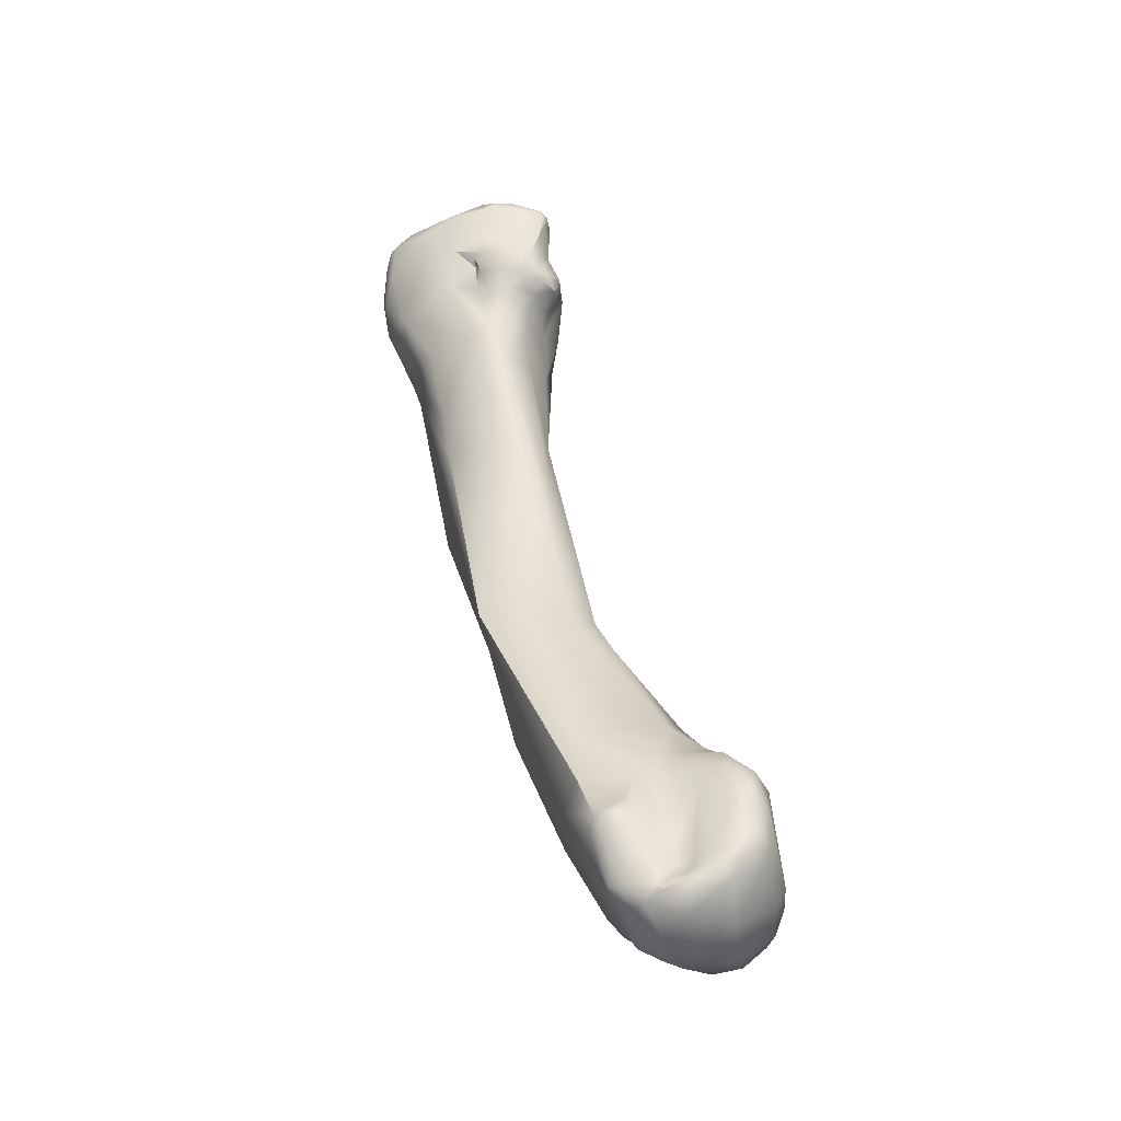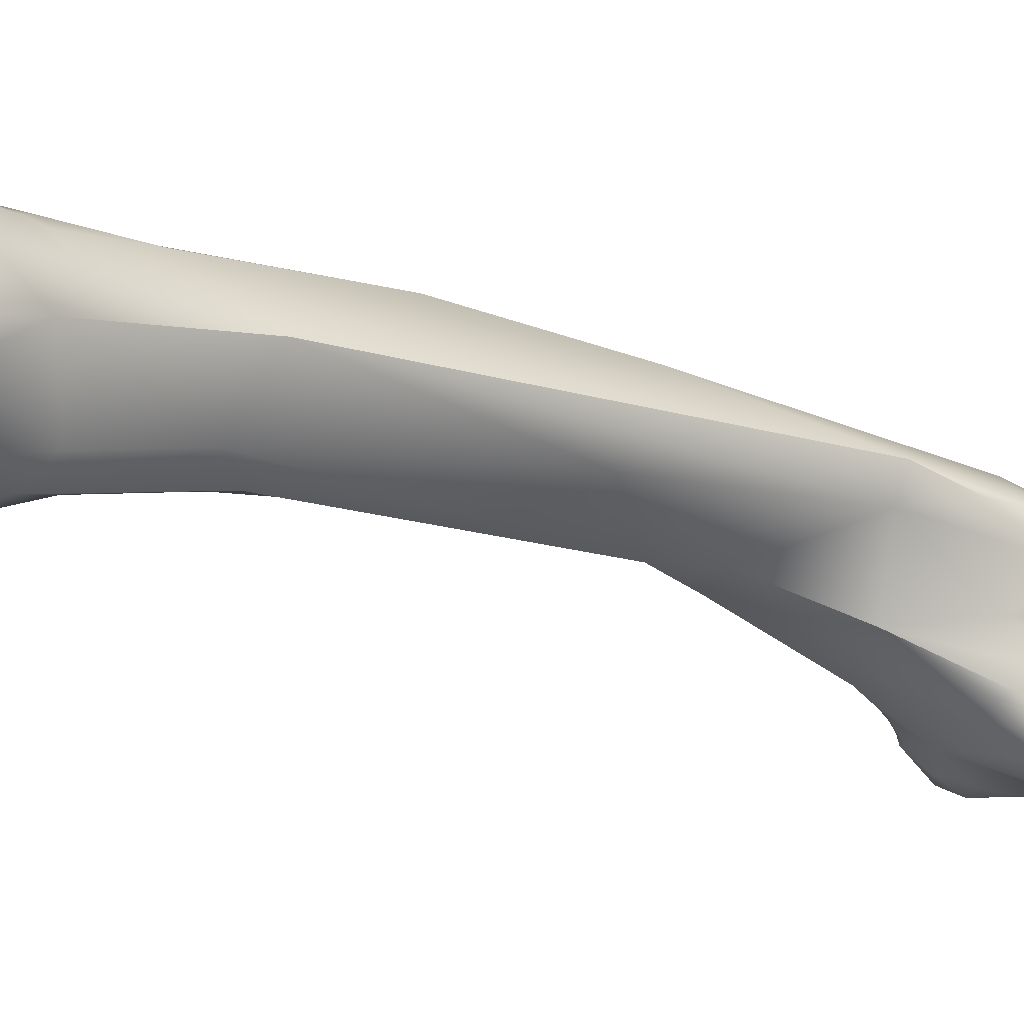
<metadata>
{"format":"obj","ext":"obj","renderer":"f3d","projection":"perspective","resolution":1024,"background":"white","views":[{"elev":-56.4,"azim":-76.5,"up":"+Z"},{"elev":-2.2,"azim":46.2,"up":"+Y"}]}
</metadata>
<code>
v 261.8 -126.9 783.4
v 262 -126.9 784.6
v 261.9 -128.1 784.1
v 261.9 -124.3 783.4
v 263 -127.9 785.4
v 263.8 -128.1 785.7
v 263.7 -122.5 785.2
v 263 -120.6 784.1
v 263.7 -119.2 784.1
v 264 -118.6 783.8
v 262.7 -130 783.4
v 263.3 -130.1 785.1
v 263.1 -131.1 783.6
v 263.4 -131.4 784.1
v 263.8 -129.9 785.5
v 263.8 -130.5 785.3
v 263.8 -131.3 784.7
v 264.2 -131.7 784.4
v 264.6 -129.9 785.5
v 264.5 -130.7 785.4
v 264.5 -131.4 785
v 262.3 -128.3 784.8
v 262.4 -129.4 784.3
v 262.4 -122.6 782.1
v 263.5 -119.1 783.2
v 264 -118.5 783
v 263.5 -131.5 783.4
v 263.4 -131.2 782.9
v 263.8 -131.8 783.4
v 263.8 -131.6 782.9
v 264.2 -131.6 782.7
v 263.8 -130.4 781.2
v 264.3 -131 781.1
v 263.3 -126.9 780.6
v 263.7 -124.3 780.4
v 264.2 -130.5 780.3
v 264 -129.5 778.8
v 264.2 -129.3 778
v 264.5 -130.3 778.6
v 263.7 -126.5 779.4
v 264.2 -125.7 779.3
v 264.6 -127.7 777.6
v 267.1 -126.1 784.9
v 264.4 -118.8 784
v 265.3 -131 785.1
v 265.3 -131.6 784.7
v 265.2 -131.8 783.9
v 266.5 -131.2 784
v 266.8 -130.7 784.4
v 267.5 -129.7 784.6
v 265 -118 783.2
v 265 -117.9 782.4
v 265 -118.4 780.7
v 266.3 -131.4 780.8
v 265.5 -131 779.3
v 265.4 -130.6 777.9
v 266 -131.2 778.7
v 267.3 -132 778.8
v 264.5 -126 778.7
v 264.8 -125.8 778.9
v 264.8 -126.1 777.9
v 265.8 -125.6 777.1
v 265.4 -123.5 777.9
v 266.2 -131.4 777.7
v 266.4 -131 777.1
v 265 -129.9 777.4
v 265.4 -130.4 777.4
v 265.3 -129.5 776.9
v 266.2 -129.3 776.5
v 265.9 -128.2 776.2
v 267.1 -130 776.6
v 266.9 -129 775.7
v 266 -126.6 775.7
v 266.5 -126 774.9
v 266.7 -127.1 774.5
v 267.1 -126.6 773.2
v 270 -126.2 784.9
v 268.6 -125.2 784.7
v 269.3 -124.1 784.6
v 268.8 -120.2 783.6
v 267.9 -130.6 784
v 269.7 -130.4 783.8
v 268.1 -126.7 784.8
v 269.1 -118.8 783.2
v 269.4 -118.6 782.6
v 269.3 -118.4 781.8
v 267.2 -118.3 783.2
v 267.1 -117.2 781
v 268.1 -117.7 782.3
v 268.5 -117.2 780.9
v 268.9 -117.8 781.4
v 267.9 -131.1 782.4
v 270.1 -131.4 782
v 270.3 -131.6 780.6
v 266.7 -117.5 779.4
v 269 -117.2 778.7
v 267.7 -132.1 778.4
v 268.1 -131.8 780.4
v 269.1 -131.6 779.3
v 269.5 -130.8 777.8
v 267 -119.2 776.7
v 269.1 -119 775.8
v 267.6 -131.6 777.5
v 267.8 -129.5 776
v 269 -130.3 777
v 268.7 -121.3 772.9
v 268.9 -120.2 773.8
v 269.1 -128.9 774.1
v 267.7 -128.2 773.8
v 267.6 -124.6 772.3
v 268.7 -127.6 770.4
v 272.2 -127.8 785.3
v 273.1 -127.4 785.4
v 271.7 -125 785.6
v 270.9 -122.6 784.9
v 271.9 -120.3 785.5
v 272.5 -121.6 786.2
v 269.8 -119.6 783.6
v 270.1 -119.1 783.3
v 270.5 -119.9 784
v 270.5 -119.3 783.7
v 270.8 -119 783.6
v 270.5 -119.1 783.3
v 271.2 -120.1 784.5
v 270.9 -119.3 783.9
v 271.4 -118.6 784.2
v 271.5 -118.2 783.7
v 271.9 -118.8 784.9
v 271.9 -118.3 784.6
v 272.5 -119.8 785.9
v 272.3 -118.6 785.2
v 272.3 -118.3 784.6
v 270.7 -129.2 784.8
v 272 -129.1 784.6
v 272.2 -129.3 783.5
v 269.6 -118.4 781.4
v 270.1 -119 782.9
v 270 -118.8 781.9
v 270 -118.5 781.2
v 270.4 -119 782.9
v 270.4 -118.8 781.9
v 270.9 -118.7 783.1
v 270.7 -118.3 781.7
v 271.2 -118.1 782.7
v 269.6 -118.2 781.1
v 269.5 -117.6 780.7
v 269.9 -117.9 780.8
v 270.3 -118.1 781.1
v 270.3 -117.8 780.8
v 270.2 -117.5 780.4
v 270.6 -117.8 781.1
v 271 -117.6 781.6
v 270.9 -117.3 780.5
v 272 -117.5 782.5
v 269.4 -117.1 779.8
v 269.9 -117.7 778
v 270.5 -117.2 779.8
v 270.5 -117.3 779
v 272.7 -130.7 778.7
v 270.7 -129.8 776.4
v 271.3 -129.9 776.5
v 269.7 -120.5 772.5
v 270 -119.9 773.5
v 270.5 -128.8 771.7
v 271.5 -120.6 770.3
v 271.2 -121.8 767.9
v 273.3 -123.3 786.8
v 273.9 -123 786.9
v 273.3 -122.2 786.8
v 273.8 -127.2 785
v 275.2 -125.6 785.3
v 274.1 -120.1 786
v 272.7 -119.1 785.6
v 272.7 -118.5 785
v 273.5 -118.9 785.1
v 273.3 -128.7 783.1
v 273.5 -127.8 783.5
v 274.2 -127.4 783.1
v 274.5 -128.1 782.3
v 274.4 -127.7 782.5
v 274.8 -126.8 783.7
v 274.8 -127.3 782.7
v 274.8 -127.7 782.4
v 275.1 -126.9 783.3
v 275.4 -127.2 782.9
v 275.5 -126.4 783.6
v 274.7 -118.2 781.7
v 272.3 -117.2 780.8
v 273.8 -129.2 782.4
v 273.8 -130 781.1
v 274.5 -128.8 782
v 274.8 -128.2 782.1
v 275 -128.5 781.8
v 275.1 -128.6 781.4
v 275.2 -128.1 782.2
v 275.6 -128.1 781.7
v 274.6 -118.1 779.9
v 274.7 -129.7 777.1
v 274.7 -118.9 776.9
v 272.9 -118.4 776.5
v 273.2 -119.1 773.5
v 274.2 -118.8 775.2
v 273.1 -129.5 773.6
v 272.9 -121.9 764.3
v 272.5 -127.7 760.8
v 276.5 -123.1 786
v 275.8 -120.8 785.3
v 276.2 -121.9 786.1
v 277.2 -122.3 785.2
v 275.9 -126.7 783.3
v 276.2 -127 782.9
v 277.8 -124.5 783.7
v 278 -125.1 782
v 276.9 -119.8 781.9
v 276.7 -119.4 780.8
v 277.5 -120.6 779.9
v 276 -128.3 778.9
v 277.7 -123.1 777.2
v 275.2 -119.4 775.6
v 276.4 -120.5 775.7
v 276.2 -128 775.7
v 275.5 -119.8 770.1
v 277.3 -127.7 768.7
v 275.4 -129.2 766.2
v 274.5 -129.5 759.6
v 276.4 -124 746.7
v 278.2 -123.3 782.6
v 278.7 -123.3 766.5
v 277.6 -120.9 758.5
v 279.2 -131.8 747
v 276.7 -130.7 744.4
v 278.7 -133.2 742.7
v 277.3 -130.4 732.7
v 278.7 -139.3 728.5
v 278 -130.7 728.6
v 278.7 -140.5 728
v 279.1 -141.4 726.6
v 279 -138.3 727.2
v 277.9 -132 725.7
v 278 -133.5 725.8
v 277.8 -132.4 725.1
v 277.8 -133.2 724.9
v 277.8 -132.5 724.7
v 278.2 -134.1 725.5
v 278.1 -131.7 724.8
v 278.2 -133.3 724.2
v 281.9 -132.1 744.3
v 281 -125.7 737.2
v 279.5 -136.5 734.1
v 281.2 -137.2 735.6
v 279.7 -138.9 731.4
v 280.8 -138.6 732.8
v 278.9 -136 730.8
v 279.2 -140 730.1
v 279.6 -139.5 730.7
v 280 -139.9 730.7
v 280.6 -141.4 729.3
v 281.3 -141.5 729.2
v 279.1 -137.6 730.6
v 278.9 -137.3 729.5
v 279 -135.6 729.1
v 278.6 -134.2 728.4
v 280.2 -129.2 728
v 281.1 -142.4 727.6
v 279.6 -141.9 728
v 279 -135 727.1
v 279.2 -134.9 724.4
v 278.3 -131.9 724.1
v 278.9 -131.2 724.2
v 279.1 -140.5 725.3
v 280.5 -142.3 725.2
v 280.1 -136.6 723.9
v 279.3 -134.1 723
v 279.7 -132.5 722.3
v 279.1 -131.6 723.4
v 280.2 -131.8 722.4
v 280.5 -131.4 722.8
v 280.8 -131.9 721.4
v 279.8 -141.1 722.8
v 280.2 -141.7 723.1
v 280.5 -141.2 721.9
v 281.4 -142 722.7
v 279.9 -139.9 721.7
v 280.1 -138.3 721.8
v 280.2 -140 721.3
v 280.3 -139.1 720.8
v 280.6 -138.4 720.2
v 281 -139.6 720.4
v 280.4 -137.4 721.9
v 280.3 -137.6 721.1
v 280.3 -138 720.8
v 280.4 -136.9 720.7
v 280.3 -137 720.3
v 280.5 -135.6 720.7
v 280.7 -136.3 721.8
v 280.4 -133.1 720.9
v 280.4 -135.2 721
v 280.5 -134.9 720.3
v 280.6 -135.4 720
v 282.1 -128.2 751.7
v 281.9 -123.5 748.8
v 284.5 -134.6 737.7
v 282.3 -140.2 731
v 283.6 -142.3 727
v 282.2 -141.9 728.3
v 281.9 -131.6 721.6
v 281.8 -141.5 721.7
v 281 -136.8 719.5
v 280.9 -132.7 720.6
v 281.3 -134 719.8
v 282 -132.9 720.2
v 281.2 -132.1 720.9
v 282.2 -136.5 719
v 286.6 -129.5 739.1
v 286.6 -138.7 733.3
v 285.4 -141.7 721.8
v 285.6 -142.3 723.3
v 285.2 -134.7 719.3
v 284.2 -139 719.6
v 285.5 -137.1 719.1
v 286.7 -127.4 738.2
v 288.2 -129 735
v 287.8 -137.9 733.7
v 288.6 -137.5 733.3
v 288.1 -134.1 733.5
v 289.1 -140.5 732.5
v 290.1 -141.4 731.6
v 288.5 -139 733.1
v 289.2 -138.3 733
v 289.9 -139.3 732.9
v 289.5 -136.5 732
v 286.6 -127.9 731.8
v 289.1 -129.6 731.3
v 287.6 -141.9 729
v 288.8 -141.9 730.4
v 289.9 -142 728.6
v 288.6 -130.2 726.7
v 287.7 -142 727
v 288.8 -141 722.9
v 286.6 -131.9 722.7
v 287.1 -131.7 723.5
v 286.8 -132.5 721.7
v 287.5 -132.3 722.8
v 289 -133.6 722.6
v 288 -138.5 720.3
v 287.6 -135.2 720.1
v 290.2 -138.9 732.7
v 290.6 -139.7 732.4
v 291.3 -140.6 731.3
v 291.1 -138.6 731.6
v 291.9 -139.6 730.7
v 290.3 -133.6 729.9
v 290 -130.9 729.1
v 290.1 -132 730.1
v 290.6 -141.8 730.2
v 291 -141.5 730.5
v 291.2 -141.8 728.5
v 291.8 -141.3 728.8
v 292.2 -140.6 729.3
v 290.6 -135.9 729.3
v 292.1 -137.4 727.6
v 290.3 -135.3 729.5
v 290.4 -135.2 728.9
v 290.4 -135 727.8
v 290.6 -135.6 728.6
v 290.8 -135.8 727.4
v 289.7 -130.6 728.7
v 290.1 -130.8 728
v 290.2 -130.9 727.6
v 290.5 -131.2 728.1
v 290.7 -131.6 727.5
v 290.9 -132.4 728.3
v 291 -133.1 727.4
v 290.9 -132.6 727.1
v 291.1 -141.7 727.6
v 291.8 -141.3 727.6
v 292.3 -140.8 727.8
v 292.6 -139.8 727.8
v 290.5 -134.5 726.6
v 290.3 -133.8 725.3
v 290.7 -135.2 725.2
v 289.4 -131.1 725.7
v 289.8 -141.4 725.5
v 290.6 -140.9 724.7
v 291.8 -140.1 725
v 291.5 -137.2 723.5
v 291.2 -138.5 722.9
v 290.2 -136.6 721.8
v 292.5 -139.4 725.8
v 261.8 -126.9 783.4
v 263.7 -119.2 784.1
v 263.7 -119.2 784.1
v 264 -118.6 783.8
v 264.3 -131 781.1
v 263.7 -124.3 780.4
v 264.2 -125.7 779.3
v 265 -118 783.2
v 264.5 -126 778.7
v 264.8 -125.8 778.9
v 264.8 -125.8 778.9
v 269.1 -118.8 783.2
v 267.6 -131.6 777.5
v 272.2 -127.8 785.3
v 272.3 -118.6 785.2
v 270.5 -117.2 779.8
v 274.1 -120.1 786
v 272.7 -119.1 785.6
v 276.2 -121.9 786.1
v 275.4 -129.2 766.2
v 276.4 -124 746.7
v 278.7 -123.3 766.5
v 277.6 -120.9 758.5
v 279.2 -131.8 747
v 278.7 -133.2 742.7
v 278 -130.7 728.6
v 279.2 -140 730.1
v 280.6 -135.4 720
v 284.5 -134.6 737.7
v 286.7 -127.4 738.2
v 290.6 -139.7 732.4
g grp1
f 3 2 1
f 3 22 2
f 3 390 11
f 390 34 11
f 35 34 390
f 2 4 1
f 22 5 2
f 5 15 6
f 6 19 43
f 5 6 7
f 6 43 7
f 7 8 2
f 2 8 4
f 9 8 7
f 4 8 24
f 8 25 24
f 391 25 8
f 25 391 10
f 393 392 44
f 7 44 392
f 26 10 51
f 23 3 11
f 14 23 13
f 11 13 23
f 23 14 12
f 14 13 27
f 5 12 15
f 15 12 16
f 16 12 17
f 12 14 17
f 29 14 27
f 15 20 19
f 19 6 15
f 20 15 16
f 17 14 18
f 18 14 29
f 21 20 16
f 17 18 21
f 21 16 17
f 31 47 29
f 20 21 45
f 45 19 20
f 18 46 21
f 46 18 47
f 47 18 29
f 45 50 19
f 21 46 45
f 5 7 2
f 23 22 3
f 12 5 22
f 23 12 22
f 24 35 390
f 4 24 390
f 25 10 26
f 25 26 53
f 51 52 26
f 26 52 53
f 28 11 32
f 30 29 27
f 28 30 27
f 13 28 27
f 13 11 28
f 29 30 31
f 30 33 31
f 394 30 28
f 28 32 394
f 36 394 32
f 31 33 54
f 54 33 55
f 32 11 34
f 32 34 36
f 35 40 34
f 395 41 40
f 34 40 37
f 41 395 60
f 394 36 39
f 37 39 36
f 36 34 37
f 38 39 37
f 56 55 39
f 56 39 66
f 38 66 39
f 37 40 38
f 399 59 396
f 398 40 41
f 61 40 398
f 40 42 38
f 40 61 42
f 43 87 7
f 43 80 87
f 43 78 80
f 393 44 397
f 7 87 44
f 44 87 397
f 397 87 88
f 50 43 19
f 48 46 47
f 45 46 49
f 45 49 50
f 48 49 46
f 81 49 48
f 50 49 81
f 92 81 48
f 25 53 24
f 95 53 52
f 52 51 88
f 54 47 31
f 48 47 54
f 54 92 48
f 92 54 98
f 35 63 400
f 63 35 24
f 24 101 63
f 95 101 53
f 24 53 101
f 55 33 39
f 55 57 54
f 55 56 57
f 57 56 64
f 67 64 56
f 57 64 54
f 98 54 58
f 58 54 64
f 98 58 97
f 97 58 64
f 103 97 64
f 42 68 38
f 56 66 67
f 399 61 59
f 62 400 63
f 62 61 399
f 62 74 73
f 63 74 62
f 64 67 65
f 64 65 103
f 71 402 65
f 67 66 68
f 66 38 68
f 67 68 65
f 65 68 69
f 68 42 70
f 70 42 73
f 70 69 68
f 71 69 72
f 72 69 70
f 65 69 71
f 72 70 109
f 104 71 72
f 109 104 72
f 61 73 42
f 62 73 61
f 70 73 75
f 75 73 74
f 109 70 75
f 74 63 76
f 75 74 76
f 78 79 80
f 77 79 78
f 79 77 115
f 80 84 87
f 118 84 80
f 80 79 118
f 118 119 84
f 85 401 119
f 133 50 81
f 82 81 92
f 133 81 82
f 134 133 82
f 83 78 43
f 43 50 83
f 77 83 50
f 133 77 50
f 78 83 77
f 401 89 87
f 89 401 85
f 86 89 85
f 91 89 86
f 138 85 137
f 138 86 85
f 136 86 138
f 136 91 86
f 136 145 91
f 95 52 88
f 89 88 87
f 89 90 88
f 91 90 89
f 91 146 90
f 146 91 145
f 90 146 155
f 93 92 98
f 92 93 82
f 98 94 93
f 95 96 101
f 88 96 95
f 90 155 88
f 155 96 88
f 157 96 155
f 157 158 96
f 156 96 158
f 99 98 97
f 97 402 100
f 100 99 97
f 94 98 99
f 100 94 99
f 102 101 96
f 102 96 156
f 105 100 402
f 402 71 105
f 160 100 105
f 108 104 109
f 104 105 71
f 160 105 104
f 104 108 160
f 110 63 101
f 63 110 76
f 110 101 106
f 107 106 101
f 163 101 102
f 163 107 101
f 111 108 109
f 108 111 164
f 76 109 75
f 111 109 76
f 205 76 110
f 205 111 76
f 134 113 112
f 114 77 403
f 403 77 133
f 403 167 114
f 167 112 113
f 134 170 113
f 114 115 77
f 114 117 115
f 114 167 117
f 115 120 79
f 115 116 124
f 124 120 115
f 115 117 116
f 117 130 116
f 128 124 116
f 169 130 117
f 118 79 120
f 120 121 118
f 121 119 118
f 123 119 121
f 124 125 120
f 125 121 120
f 122 121 125
f 122 123 121
f 123 122 142
f 124 128 126
f 125 124 126
f 125 126 122
f 126 127 122
f 122 127 142
f 127 144 142
f 130 128 116
f 129 126 128
f 129 127 126
f 130 173 131
f 130 131 128
f 128 131 129
f 129 404 132
f 129 132 154
f 127 129 154
f 407 174 404
f 404 174 132
f 134 82 135
f 112 133 134
f 134 135 177
f 137 85 119
f 139 136 138
f 147 146 145
f 147 145 139
f 139 145 136
f 123 140 119
f 140 137 119
f 140 138 137
f 140 141 138
f 141 139 138
f 148 139 141
f 147 139 148
f 140 123 142
f 141 143 148
f 148 143 151
f 142 144 143
f 142 141 140
f 141 142 143
f 144 152 143
f 147 150 146
f 150 155 146
f 148 149 147
f 149 150 147
f 148 151 149
f 151 153 149
f 153 150 149
f 152 153 151
f 143 152 151
f 154 153 152
f 127 154 144
f 152 144 154
f 153 154 188
f 132 187 154
f 93 135 82
f 189 135 93
f 190 93 94
f 190 94 159
f 189 93 190
f 405 155 150
f 153 157 150
f 188 157 153
f 158 157 188
f 200 102 156
f 163 102 200
f 94 100 160
f 108 203 160
f 160 161 94
f 161 160 203
f 94 161 159
f 159 161 203
f 203 198 159
f 162 106 107
f 162 107 163
f 108 164 203
f 165 162 163
f 106 166 110
f 162 166 106
f 165 166 162
f 165 204 166
f 111 225 164
f 205 225 111
f 167 169 117
f 167 113 168
f 167 168 169
f 168 172 169
f 206 168 113
f 206 208 168
f 208 172 168
f 171 170 181
f 170 171 113
f 113 171 206
f 186 171 181
f 169 172 130
f 130 172 173
f 406 175 407
f 175 174 407
f 174 175 187
f 187 132 174
f 175 207 187
f 207 175 406
f 135 189 176
f 134 177 170
f 176 177 135
f 177 181 170
f 181 177 178
f 180 177 176
f 180 178 177
f 180 176 189
f 178 184 181
f 191 179 189
f 189 179 180
f 182 184 178
f 182 178 180
f 191 192 179
f 183 180 179
f 182 180 183
f 186 181 184
f 184 182 185
f 195 185 183
f 185 182 183
f 179 192 195
f 183 179 195
f 186 184 210
f 210 184 185
f 210 185 211
f 211 185 195
f 196 211 195
f 187 188 154
f 187 197 188
f 197 200 188
f 190 191 189
f 198 217 190
f 191 193 192
f 191 190 193
f 193 195 192
f 190 194 193
f 196 195 193
f 196 193 194
f 190 217 194
f 199 200 197
f 188 200 158
f 198 190 159
f 200 156 158
f 200 201 163
f 201 165 163
f 200 202 201
f 199 202 200
f 224 198 203
f 223 198 409
f 204 165 201
f 222 201 202
f 203 164 224
f 164 225 224
f 224 225 230
f 110 204 205
f 204 110 166
f 231 225 205
f 226 231 205
f 205 204 226
f 206 209 208
f 186 212 171
f 408 207 406
f 209 207 408
f 207 209 214
f 214 209 227
f 212 210 211
f 186 210 212
f 196 213 211
f 213 196 217
f 211 213 212
f 171 212 206
f 206 212 209
f 209 212 227
f 212 213 227
f 214 227 216
f 214 187 207
f 197 187 215
f 199 197 215
f 215 187 214
f 214 216 215
f 215 216 199
f 194 217 196
f 216 218 220
f 217 198 221
f 213 217 221
f 213 221 218
f 218 228 220
f 221 223 218
f 199 219 202
f 222 202 219
f 199 220 219
f 216 220 199
f 221 198 223
f 411 218 223
f 222 219 220
f 228 222 220
f 223 409 413
f 410 204 201
f 229 410 201
f 225 231 230
f 232 230 231
f 226 233 231
f 227 213 218
f 216 227 218
f 222 412 201
f 413 300 223
f 301 248 410
f 247 413 414
f 231 249 232
f 263 410 248
f 231 233 249
f 235 233 226
f 415 410 263
f 259 234 254
f 259 253 260
f 259 260 234
f 260 261 238
f 260 238 234
f 233 235 262
f 262 235 240
f 236 265 254
f 234 236 254
f 236 237 265
f 234 270 236
f 234 238 270
f 236 270 237
f 244 267 266
f 235 239 240
f 235 245 239
f 239 241 240
f 239 245 241
f 244 262 240
f 242 244 240
f 240 241 242
f 246 244 242
f 241 243 242
f 241 245 243
f 242 243 246
f 262 244 266
f 246 267 244
f 245 268 243
f 268 246 243
f 415 263 245
f 273 246 274
f 274 246 268
f 411 223 300
f 222 228 301
f 229 301 410
f 301 412 222
f 300 413 247
f 250 247 414
f 232 249 250
f 250 249 252
f 250 252 303
f 255 251 259
f 252 251 255
f 251 249 259
f 249 253 259
f 252 249 251
f 233 253 249
f 255 259 254
f 416 265 257
f 255 416 256
f 256 416 257
f 252 255 256
f 252 256 303
f 303 256 257
f 257 265 264
f 303 257 258
f 257 264 258
f 253 261 260
f 233 261 253
f 262 261 233
f 261 262 266
f 317 264 271
f 265 237 271
f 265 271 264
f 267 246 273
f 269 245 263
f 268 245 269
f 269 263 277
f 275 269 277
f 270 283 279
f 271 237 280
f 270 279 237
f 271 280 282
f 271 282 317
f 238 284 270
f 238 289 284
f 261 272 238
f 261 266 272
f 266 267 272
f 272 295 238
f 267 295 272
f 295 289 238
f 295 267 273
f 268 275 274
f 296 273 274
f 273 296 298
f 268 269 275
f 276 274 275
f 277 276 275
f 278 276 277
f 274 276 278
f 274 278 296
f 279 280 237
f 281 279 285
f 279 281 280
f 282 280 281
f 282 281 307
f 317 282 307
f 285 279 283
f 270 284 283
f 284 290 291
f 284 286 283
f 291 286 284
f 285 283 286
f 281 285 288
f 288 286 287
f 288 285 286
f 291 287 286
f 281 288 307
f 307 288 319
f 288 287 308
f 295 273 297
f 284 289 290
f 290 293 291
f 290 292 293
f 291 293 287
f 292 289 295
f 290 289 292
f 295 294 292
f 295 297 294
f 292 294 293
f 294 299 293
f 308 287 293
f 417 308 293
f 273 298 297
f 296 310 298
f 298 294 297
f 298 299 294
f 296 309 310
f 298 310 417
f 296 278 309
f 321 301 228
f 250 302 247
f 305 303 258
f 305 304 303
f 264 305 258
f 304 264 317
f 304 305 264
f 303 304 334
f 337 306 263
f 263 306 277
f 306 278 277
f 306 312 278
f 316 307 319
f 307 316 317
f 288 308 313
f 319 288 313
f 308 417 310
f 308 310 313
f 313 310 318
f 310 309 311
f 342 311 306
f 311 318 310
f 312 309 278
f 311 309 312
f 306 311 312
f 319 313 320
f 320 313 318
f 411 300 314
f 411 314 419
f 247 418 314
f 247 314 300
f 302 315 323
f 250 315 302
f 332 263 248
f 332 248 301
f 250 303 315
f 315 303 326
f 334 304 317
f 338 334 317
f 340 342 306
f 339 317 316
f 316 345 339
f 345 316 319
f 318 346 320
f 342 318 311
f 346 318 342
f 314 418 325
f 322 419 314
f 323 324 302
f 354 322 314
f 322 354 333
f 321 332 301
f 322 333 321
f 332 321 333
f 315 328 323
f 328 315 326
f 328 329 323
f 323 329 324
f 329 331 324
f 326 327 348
f 348 330 326
f 326 330 328
f 328 330 329
f 420 347 330
f 330 347 329
f 347 331 329
f 324 331 418
f 331 325 418
f 360 325 331
f 362 325 360
f 333 367 337
f 337 263 332
f 337 332 333
f 335 303 334
f 326 303 335
f 327 326 335
f 355 327 335
f 336 335 334
f 336 355 335
f 334 338 383
f 336 334 383
f 338 317 383
f 382 341 337
f 344 341 382
f 339 383 317
f 339 384 383
f 306 337 341
f 341 340 306
f 341 343 340
f 342 340 343
f 341 344 343
f 344 342 343
f 320 345 319
f 345 320 346
f 342 344 346
f 388 346 344
f 356 327 355
f 349 327 356
f 348 327 349
f 420 350 347
f 361 360 350
f 420 349 351
f 420 351 350
f 351 361 350
f 331 347 350
f 350 360 331
f 325 362 352
f 325 354 314
f 352 354 325
f 354 353 333
f 367 333 353
f 354 352 372
f 355 336 357
f 358 356 355
f 357 358 355
f 356 359 349
f 358 359 356
f 351 349 359
f 359 378 351
f 377 359 358
f 359 377 378
f 360 361 365
f 361 366 365
f 351 378 361
f 362 363 352
f 363 362 360
f 360 365 363
f 363 364 352
f 352 364 373
f 365 366 364
f 363 365 364
f 373 364 379
f 366 381 364
f 364 381 379
f 380 373 379
f 352 373 372
f 337 367 368
f 337 368 369
f 368 367 353
f 337 369 382
f 353 354 370
f 370 354 372
f 353 370 368
f 370 372 371
f 370 371 369
f 368 370 369
f 371 382 369
f 373 380 374
f 372 374 371
f 372 373 374
f 374 382 371
f 357 336 375
f 375 336 383
f 357 376 358
f 375 376 357
f 375 383 384
f 375 384 376
f 385 376 384
f 376 377 358
f 376 385 377
f 377 389 378
f 389 377 385
f 379 381 380
f 361 381 366
f 380 344 374
f 382 374 344
f 385 384 339
f 339 387 385
f 385 387 389
f 345 388 387
f 345 387 339
f 381 386 344
f 361 386 381
f 361 389 386
f 389 387 386
f 387 388 386
f 386 388 344
f 380 381 344
f 345 346 388
f 378 389 361

</code>
